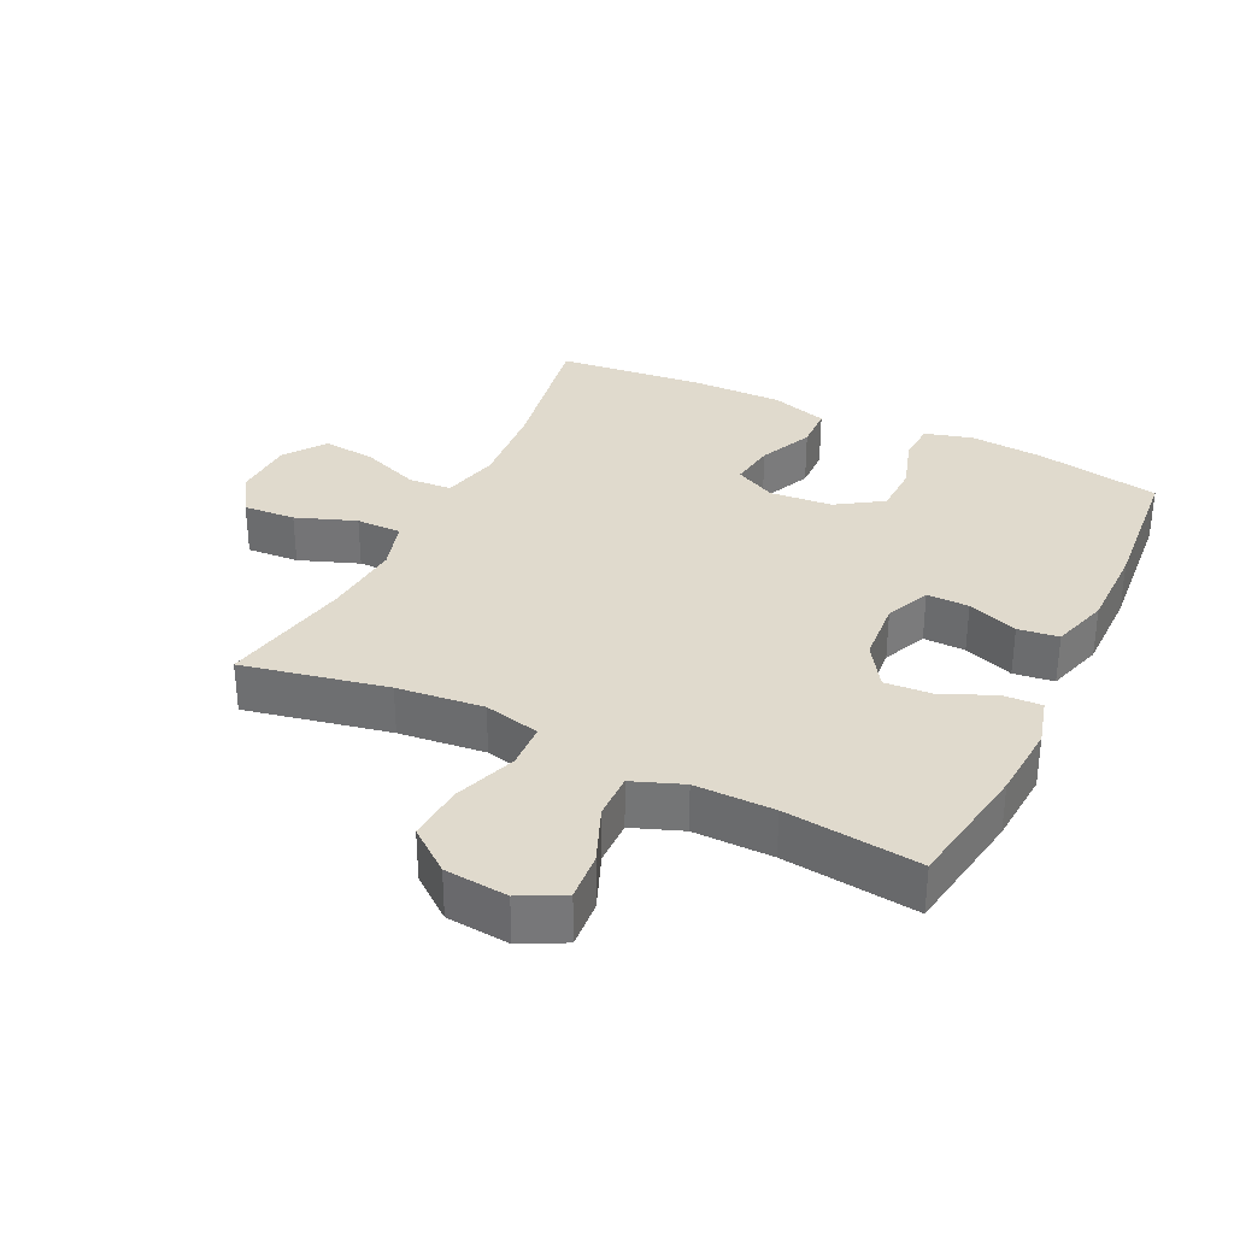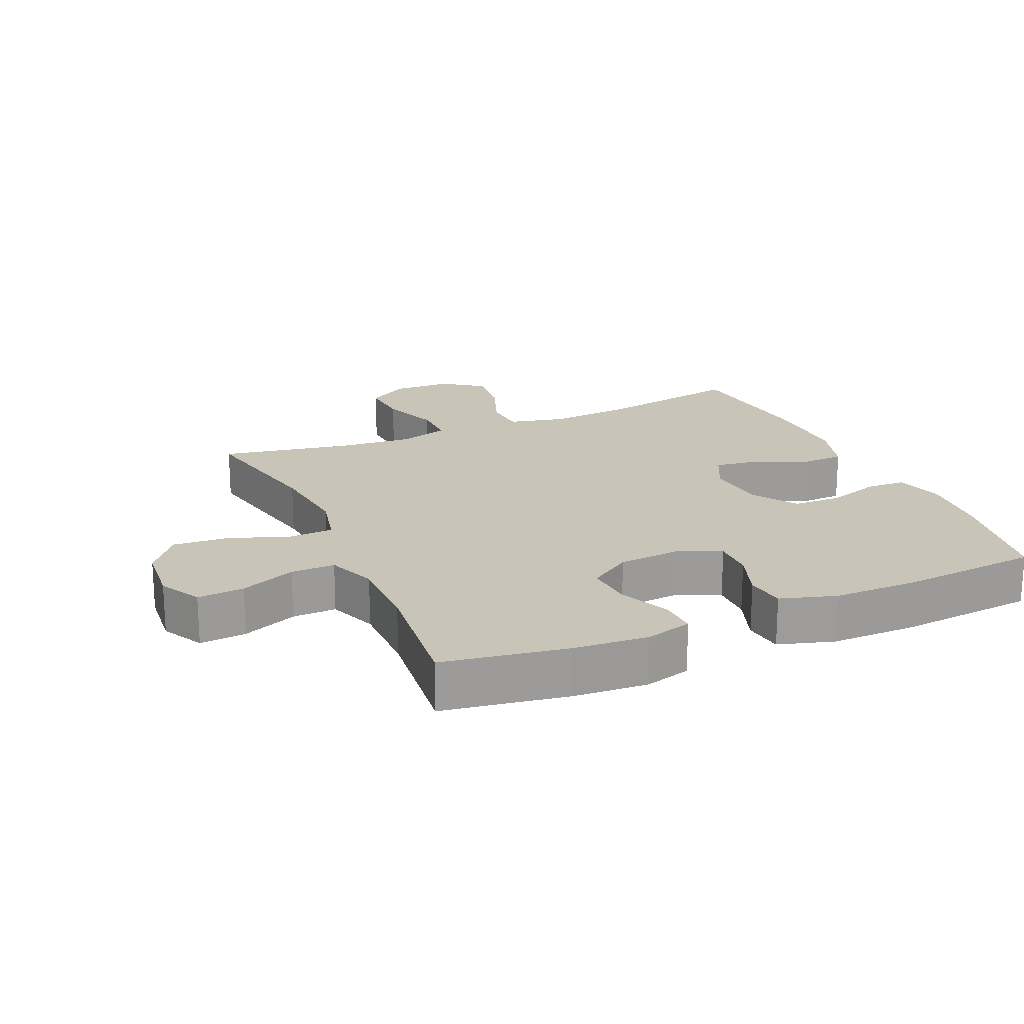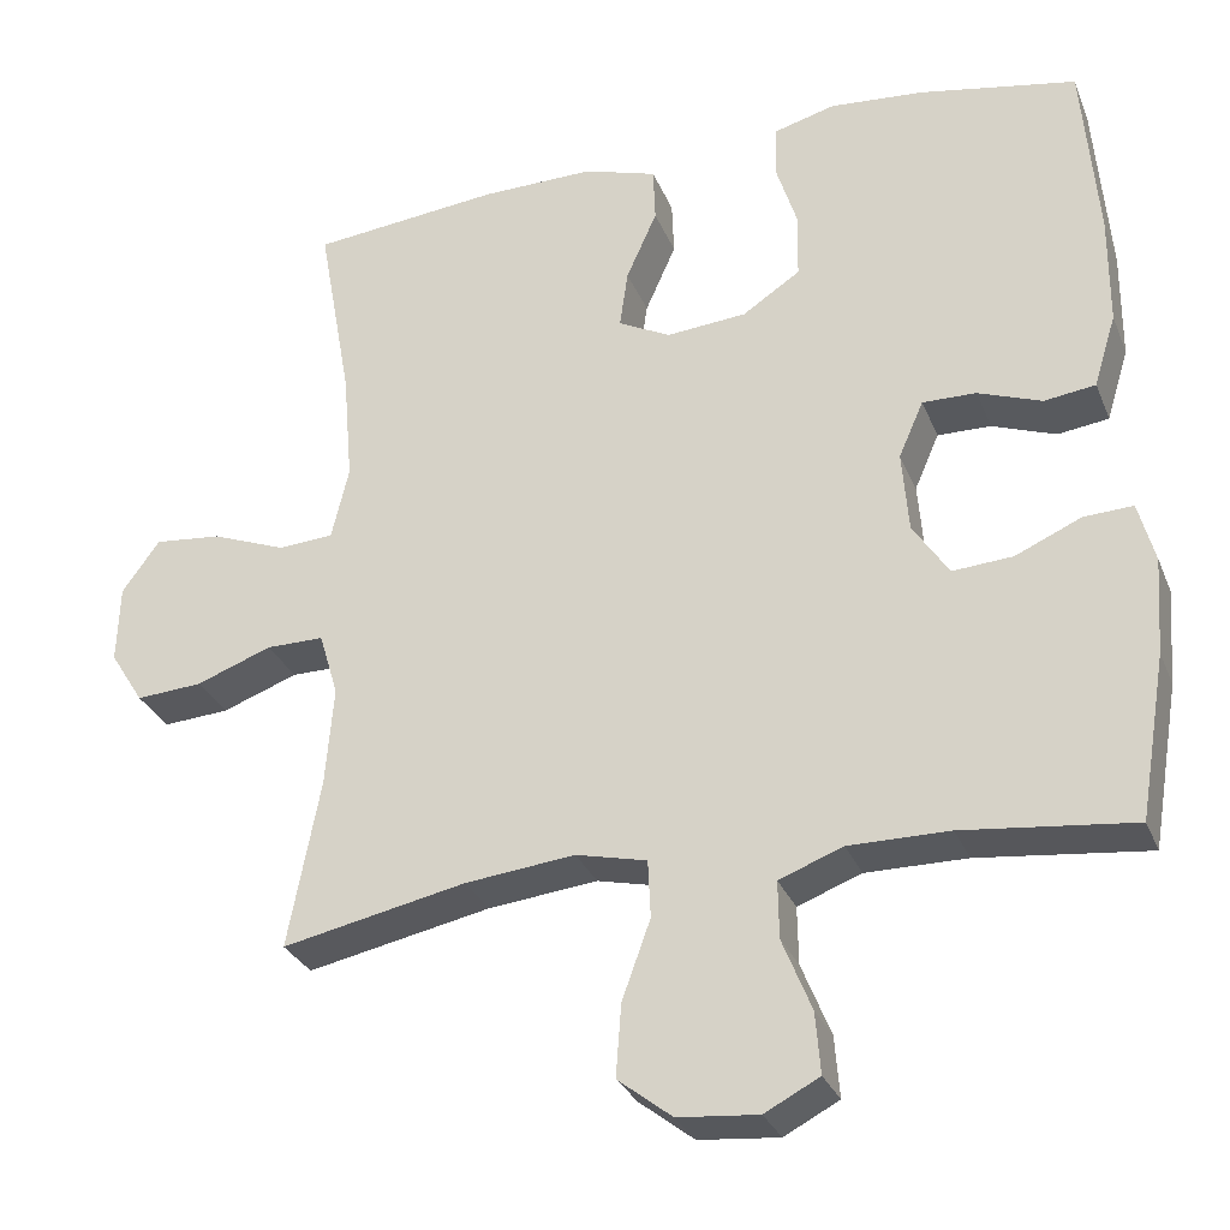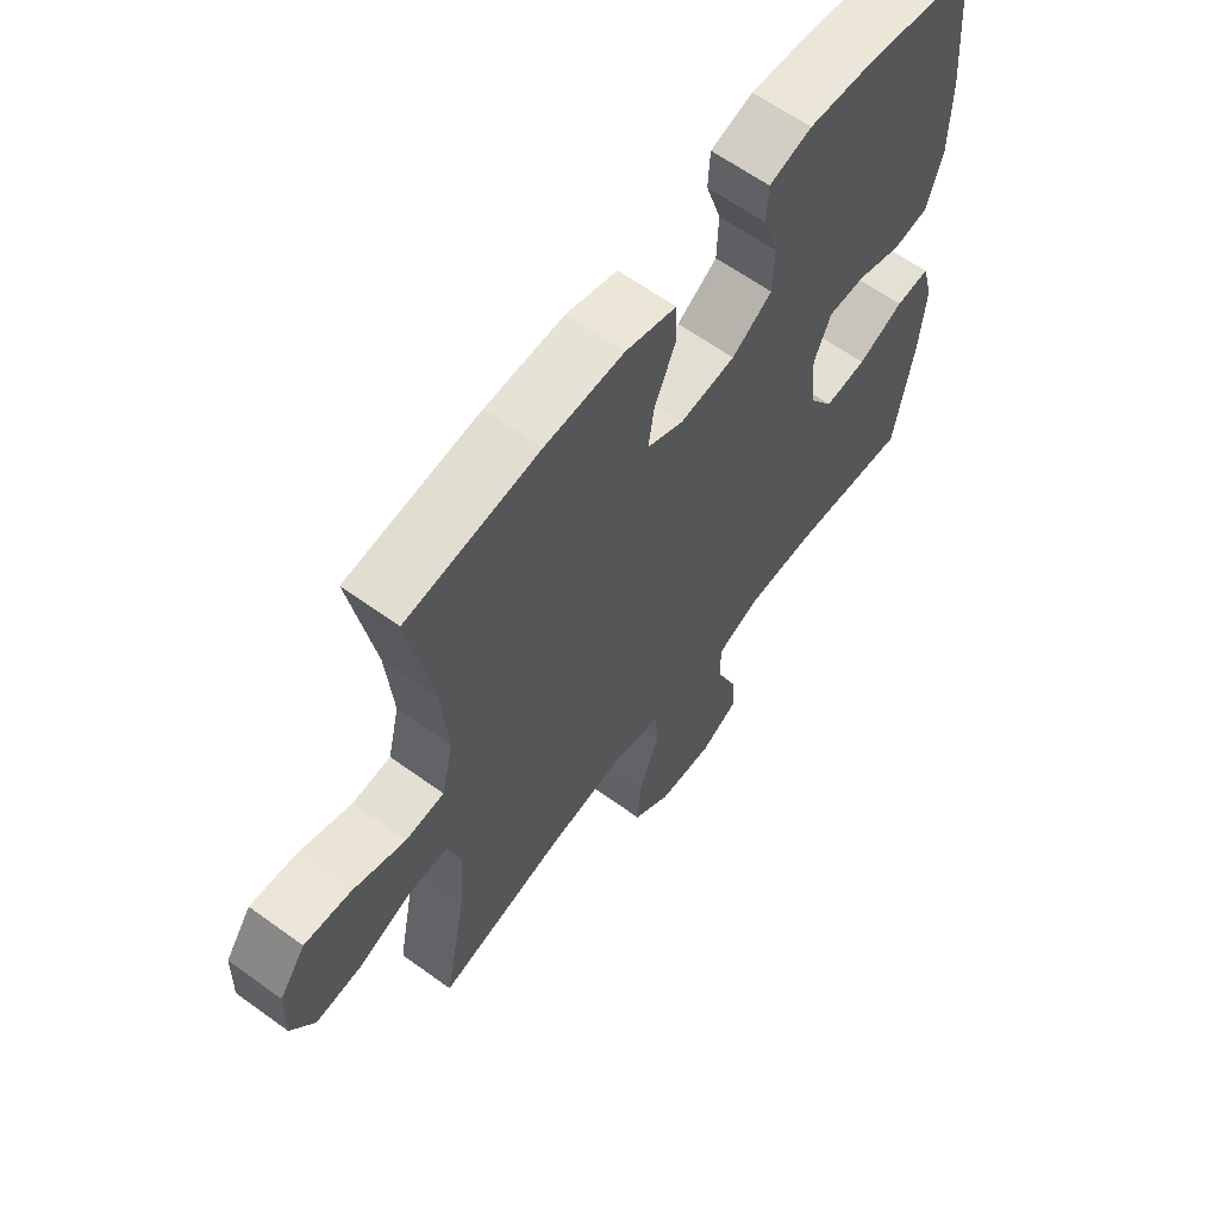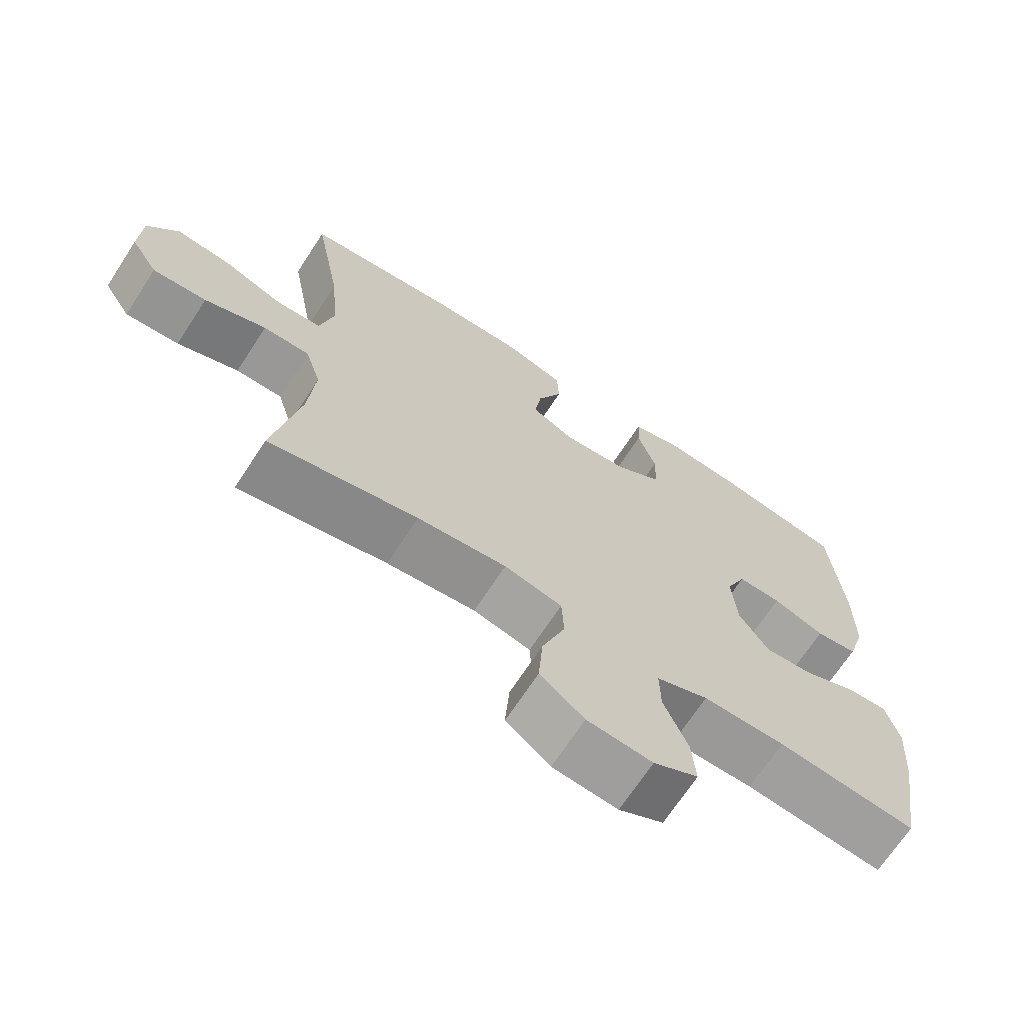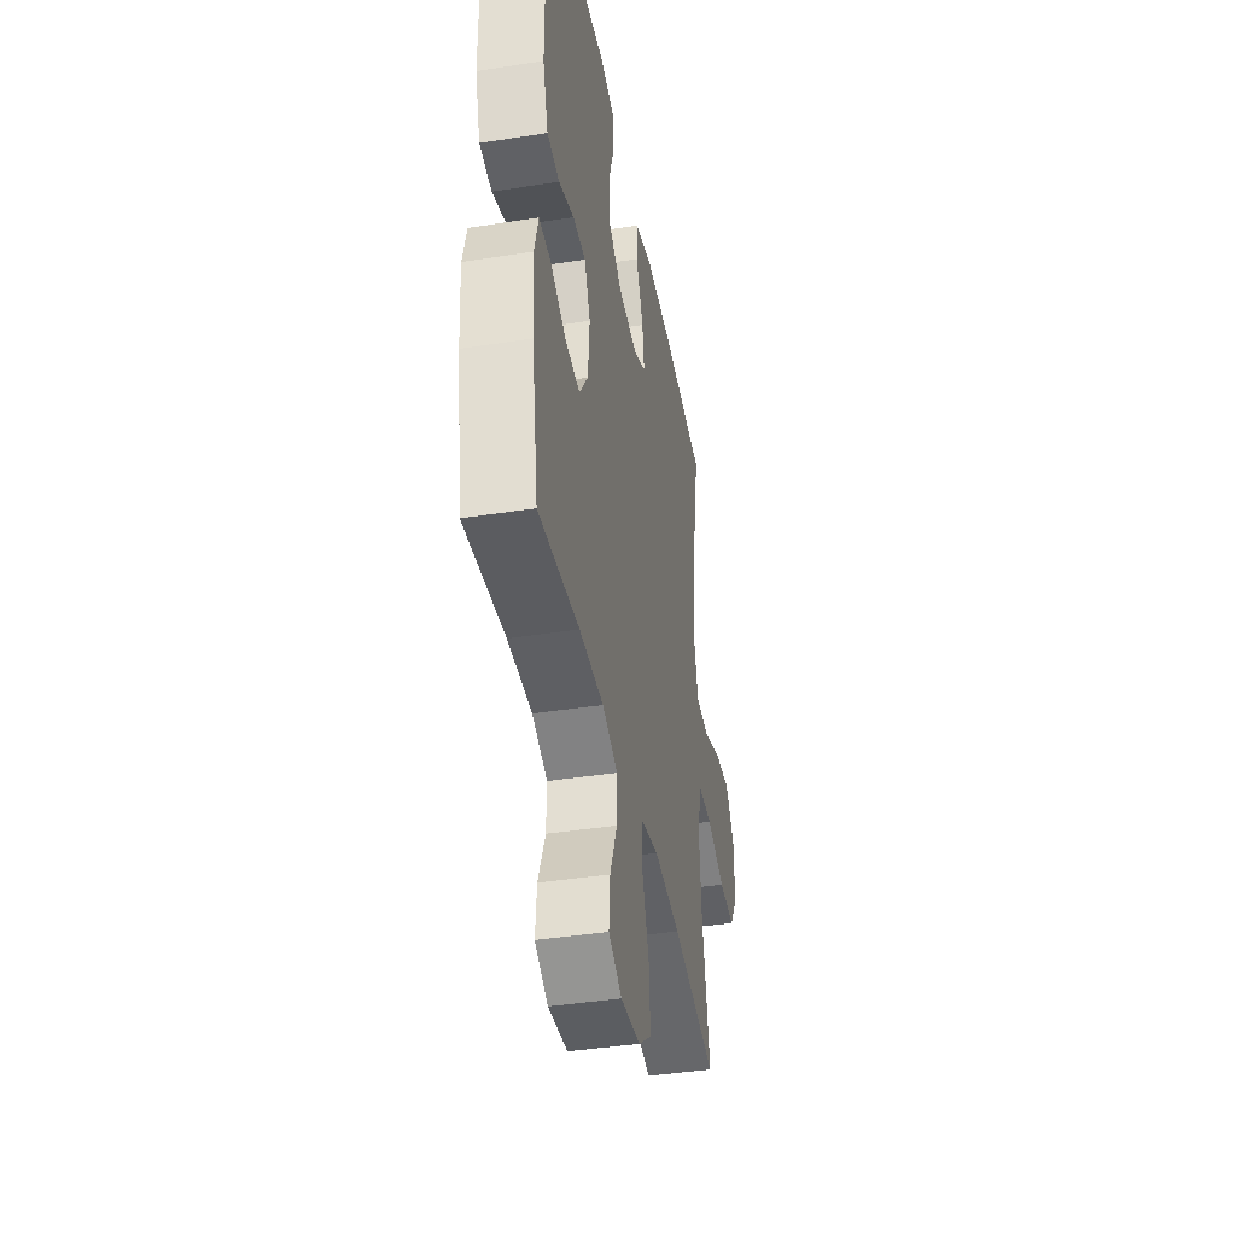
<metadata>
{"format":"obj","ext":"obj","renderer":"f3d","projection":"perspective","resolution":1024,"background":"white","views":[{"elev":33.0,"azim":-154.1,"up":"+Y"},{"elev":20.1,"azim":-113.8,"up":"+Y"},{"elev":-29.5,"azim":-160.6,"up":"+Z"},{"elev":62.5,"azim":126.3,"up":"+Z"},{"elev":-68.8,"azim":146.9,"up":"+Z"},{"elev":-40.9,"azim":-79.2,"up":"+Z"}]}
</metadata>
<code>
o path712
v -0.5448 0.0375 0.3117
v -0.5442 0.0375 0.1783
v -0.5173 0.0375 0.08972
v -0.4548 0.0375 0.08141
v -0.3772 0.0375 0.1096
v -0.312 0.0375 0.1107
v -0.282 0.0375 0.04195
v -0.2899 0.0375 -0.05638
v -0.3338 0.0375 -0.1231
v -0.4073 0.0375 -0.1177
v -0.4876 0.0375 -0.08221
v -0.5473 0.0375 -0.07936
v -0.5672 0.0375 -0.1528
v -0.5588 0.0375 -0.2701
v -0.5259 0.0375 -0.4683
v -0.3189 0.0375 -0.4453
v -0.1961 0.0375 -0.4448
v -0.1184 0.0375 -0.4743
v -0.1196 0.0375 -0.5443
v -0.1552 0.0375 -0.632
v -0.1612 0.0375 -0.7062
v -0.09451 0.0375 -0.7412
v 0.003218 0.0375 -0.7324
v 0.06939 0.0375 -0.6809
v 0.06284 0.0375 -0.5931
v 0.02816 0.0375 -0.4972
v 0.03141 0.0375 -0.4271
v 0.1181 0.0375 -0.4069
v 0.2519 0.0375 -0.4216
v 0.476 0.0375 -0.4683
v 0.4368 0.0375 -0.2638
v 0.4266 0.0375 -0.1424
v 0.4499 0.0375 -0.06505
v 0.52 0.0375 -0.06525
v 0.6124 0.0375 -0.09952
v 0.6931 0.0375 -0.1052
v 0.7341 0.0375 -0.04024
v 0.7308 0.0375 0.05463
v 0.6849 0.0375 0.1181
v 0.6029 0.0375 0.11
v 0.512 0.0375 0.07523
v 0.4445 0.0375 0.07965
v 0.4234 0.0375 0.1687
v 0.4351 0.0375 0.3052
v 0.476 0.0375 0.5334
v 0.2453 0.0375 0.5577
v 0.1076 0.0375 0.5596
v 0.01865 0.0375 0.5324
v 0.01611 0.0375 0.4657
v 0.05355 0.0375 0.3818
v 0.06355 0.0375 0.3113
v 5.9e-05 0.0375 0.2789
v -0.09734 0.0375 0.2874
v -0.1676 0.0375 0.3339
v -0.1699 0.0375 0.4111
v -0.1431 0.0375 0.4951
v -0.1461 0.0375 0.5574
v -0.2202 0.0375 0.5778
v -0.3345 0.0375 0.5685
v -0.5259 0.0375 0.5334
v -0.5448 -0.0375 0.3117
v -0.5442 -0.0375 0.1783
v -0.5173 -0.0375 0.08972
v -0.4548 -0.0375 0.08141
v -0.3772 -0.0375 0.1096
v -0.312 -0.0375 0.1107
v -0.282 -0.0375 0.04195
v -0.2899 -0.0375 -0.05638
v -0.3338 -0.0375 -0.1231
v -0.4073 -0.0375 -0.1177
v -0.4876 -0.0375 -0.08221
v -0.5473 -0.0375 -0.07936
v -0.5672 -0.0375 -0.1528
v -0.5588 -0.0375 -0.2701
v -0.5259 -0.0375 -0.4683
v -0.3189 -0.0375 -0.4453
v -0.1961 -0.0375 -0.4448
v -0.1184 -0.0375 -0.4743
v -0.1196 -0.0375 -0.5443
v -0.1552 -0.0375 -0.632
v -0.1612 -0.0375 -0.7062
v -0.09451 -0.0375 -0.7412
v 0.003218 -0.0375 -0.7324
v 0.06939 -0.0375 -0.6809
v 0.06284 -0.0375 -0.5931
v 0.02816 -0.0375 -0.4972
v 0.03141 -0.0375 -0.4271
v 0.1181 -0.0375 -0.4069
v 0.2519 -0.0375 -0.4216
v 0.476 -0.0375 -0.4683
v 0.4368 -0.0375 -0.2638
v 0.4266 -0.0375 -0.1424
v 0.4499 -0.0375 -0.06505
v 0.52 -0.0375 -0.06525
v 0.6124 -0.0375 -0.09952
v 0.6931 -0.0375 -0.1052
v 0.7341 -0.0375 -0.04024
v 0.7308 -0.0375 0.05463
v 0.6849 -0.0375 0.1181
v 0.6029 -0.0375 0.11
v 0.512 -0.0375 0.07523
v 0.4445 -0.0375 0.07965
v 0.4234 -0.0375 0.1687
v 0.4351 -0.0375 0.3052
v 0.476 -0.0375 0.5334
v 0.2453 -0.0375 0.5577
v 0.1076 -0.0375 0.5596
v 0.01865 -0.0375 0.5324
v 0.01611 -0.0375 0.4657
v 0.05355 -0.0375 0.3818
v 0.06355 -0.0375 0.3113
v 5.9e-05 -0.0375 0.2789
v -0.09734 -0.0375 0.2874
v -0.1676 -0.0375 0.3339
v -0.1699 -0.0375 0.4111
v -0.1431 -0.0375 0.4951
v -0.1461 -0.0375 0.5574
v -0.2202 -0.0375 0.5778
v -0.3345 -0.0375 0.5685
v -0.5259 -0.0375 0.5334
v -0.1612 0.0375 -0.7062
v -0.1612 0.0375 -0.7062
v -0.09451 0.0375 -0.7412
v 0.003218 0.0375 -0.7324
v 0.06939 0.0375 -0.6809
v -0.1552 0.0375 -0.632
v 0.06284 0.0375 -0.5931
v -0.1196 0.0375 -0.5443
v 0.02816 0.0375 -0.4972
v -0.1184 0.0375 -0.4743
v -0.1184 0.0375 -0.4743
v 0.03141 0.0375 -0.4271
v 0.03141 0.0375 -0.4271
v -0.1961 0.0375 -0.4448
v -0.5259 0.0375 -0.4683
v -0.5259 0.0375 -0.4683
v -0.3189 0.0375 -0.4453
v 0.2519 0.0375 -0.4216
v 0.476 0.0375 -0.4683
v 0.476 0.0375 -0.4683
v 0.1181 0.0375 -0.4069
v -0.5588 0.0375 -0.2701
v 0.4368 0.0375 -0.2638
v -0.5672 0.0375 -0.1528
v 0.4266 0.0375 -0.1424
v -0.5473 0.0375 -0.07936
v -0.5473 0.0375 -0.07936
v -0.3338 0.0375 -0.1231
v -0.3338 0.0375 -0.1231
v -0.4073 0.0375 -0.1177
v 0.4499 0.0375 -0.06505
v 0.4499 0.0375 -0.06505
v -0.2899 0.0375 -0.05638
v -0.4876 0.0375 -0.08221
v 0.6124 0.0375 -0.09952
v 0.6931 0.0375 -0.1052
v 0.6931 0.0375 -0.1052
v 0.7341 0.0375 -0.04024
v 0.52 0.0375 -0.06525
v -0.282 0.0375 0.04195
v 0.7308 0.0375 0.05463
v -0.312 0.0375 0.1107
v -0.312 0.0375 0.1107
v 0.6849 0.0375 0.1181
v 0.512 0.0375 0.07523
v 0.4445 0.0375 0.07965
v 0.4445 0.0375 0.07965
v 0.6029 0.0375 0.11
v 0.4234 0.0375 0.1687
v -0.5173 0.0375 0.08972
v -0.5173 0.0375 0.08972
v -0.4548 0.0375 0.08141
v -0.3772 0.0375 0.1096
v -0.5442 0.0375 0.1783
v 0.4351 0.0375 0.3052
v -0.5448 0.0375 0.3117
v 5.9e-05 0.0375 0.2789
v -0.09734 0.0375 0.2874
v 0.06355 0.0375 0.3113
v 0.06355 0.0375 0.3113
v -0.1676 0.0375 0.3339
v 0.05355 0.0375 0.3818
v -0.1699 0.0375 0.4111
v 0.01611 0.0375 0.4657
v -0.1431 0.0375 0.4951
v 0.01865 0.0375 0.5324
v 0.01865 0.0375 0.5324
v -0.1461 0.0375 0.5574
v -0.1461 0.0375 0.5574
v 0.476 0.0375 0.5334
v 0.476 0.0375 0.5334
v -0.5259 0.0375 0.5334
v -0.5259 0.0375 0.5334
v 0.1076 0.0375 0.5596
v 0.2453 0.0375 0.5577
v -0.3345 0.0375 0.5685
v -0.2202 0.0375 0.5778
v -0.1612 -0.0375 -0.7062
v -0.1612 -0.0375 -0.7062
v -0.09451 -0.0375 -0.7412
v 0.003218 -0.0375 -0.7324
v 0.06939 -0.0375 -0.6809
v -0.1552 -0.0375 -0.632
v 0.06284 -0.0375 -0.5931
v -0.1196 -0.0375 -0.5443
v 0.02816 -0.0375 -0.4972
v -0.1184 -0.0375 -0.4743
v -0.1184 -0.0375 -0.4743
v 0.03141 -0.0375 -0.4271
v 0.03141 -0.0375 -0.4271
v -0.1961 -0.0375 -0.4448
v -0.5259 -0.0375 -0.4683
v -0.5259 -0.0375 -0.4683
v -0.3189 -0.0375 -0.4453
v 0.2519 -0.0375 -0.4216
v 0.476 -0.0375 -0.4683
v 0.476 -0.0375 -0.4683
v 0.1181 -0.0375 -0.4069
v -0.5588 -0.0375 -0.2701
v 0.4368 -0.0375 -0.2638
v -0.5672 -0.0375 -0.1528
v 0.4266 -0.0375 -0.1424
v -0.5473 -0.0375 -0.07936
v -0.5473 -0.0375 -0.07936
v -0.3338 -0.0375 -0.1231
v -0.3338 -0.0375 -0.1231
v -0.4073 -0.0375 -0.1177
v 0.4499 -0.0375 -0.06505
v 0.4499 -0.0375 -0.06505
v -0.2899 -0.0375 -0.05638
v -0.4876 -0.0375 -0.08221
v 0.6124 -0.0375 -0.09952
v 0.6931 -0.0375 -0.1052
v 0.6931 -0.0375 -0.1052
v 0.7341 -0.0375 -0.04024
v 0.52 -0.0375 -0.06525
v -0.282 -0.0375 0.04195
v 0.7308 -0.0375 0.05463
v -0.312 -0.0375 0.1107
v -0.312 -0.0375 0.1107
v 0.6849 -0.0375 0.1181
v 0.512 -0.0375 0.07523
v 0.4445 -0.0375 0.07965
v 0.4445 -0.0375 0.07965
v 0.6029 -0.0375 0.11
v 0.4234 -0.0375 0.1687
v -0.5173 -0.0375 0.08972
v -0.5173 -0.0375 0.08972
v -0.4548 -0.0375 0.08141
v -0.3772 -0.0375 0.1096
v -0.5442 -0.0375 0.1783
v 0.4351 -0.0375 0.3052
v -0.5448 -0.0375 0.3117
v 5.9e-05 -0.0375 0.2789
v -0.09734 -0.0375 0.2874
v 0.06355 -0.0375 0.3113
v 0.06355 -0.0375 0.3113
v -0.1676 -0.0375 0.3339
v 0.05355 -0.0375 0.3818
v -0.1699 -0.0375 0.4111
v 0.01611 -0.0375 0.4657
v -0.1431 -0.0375 0.4951
v 0.01865 -0.0375 0.5324
v 0.01865 -0.0375 0.5324
v -0.1461 -0.0375 0.5574
v -0.1461 -0.0375 0.5574
v 0.476 -0.0375 0.5334
v 0.476 -0.0375 0.5334
v -0.5259 -0.0375 0.5334
v -0.5259 -0.0375 0.5334
v 0.1076 -0.0375 0.5596
v 0.2453 -0.0375 0.5577
v -0.3345 -0.0375 0.5685
v -0.2202 -0.0375 0.5778
f 259 271 261
f 252 272 256
f 274 260 262
f 232 245 236
f 200 201 203
f 209 207 206
f 250 253 251
f 218 222 254
f 237 255 239
f 243 246 256
f 259 272 271
f 261 271 263
f 221 231 223
f 219 227 221
f 206 205 204
f 245 238 241
f 272 252 267
f 238 232 235
f 228 242 243
f 211 209 230
f 243 254 228
f 238 245 232
f 211 230 225
f 228 254 222
f 220 222 215
f 239 258 250
f 215 222 218
f 207 209 211
f 205 206 207
f 211 225 214
f 256 272 259
f 220 215 216
f 254 243 256
f 250 251 249
f 242 236 245
f 239 255 258
f 246 252 256
f 198 200 203
f 230 254 237
f 225 227 214
f 203 201 204
f 209 218 230
f 227 231 221
f 273 260 274
f 236 242 228
f 253 273 269
f 253 260 273
f 233 235 232
f 253 258 260
f 250 258 253
f 274 262 265
f 214 219 212
f 218 254 230
f 214 227 219
f 202 204 201
f 203 204 205
f 254 255 237
f 249 251 247
f 122 22 82 199
f 22 23 83 82
f 23 24 84 83
f 20 21 81 80
f 24 25 85 84
f 19 20 80 79
f 25 26 86 85
f 131 19 79 208
f 26 133 210 86
f 17 18 78 77
f 136 16 76 213
f 29 140 217 89
f 16 17 77 76
f 27 28 88 87
f 28 29 89 88
f 14 15 75 74
f 30 31 91 90
f 13 14 74 73
f 31 32 92 91
f 147 13 73 224
f 149 10 70 226
f 32 152 229 92
f 8 9 69 68
f 11 12 72 71
f 10 11 71 70
f 35 157 234 95
f 36 37 97 96
f 34 35 95 94
f 33 34 94 93
f 7 8 68 67
f 37 38 98 97
f 163 7 67 240
f 38 39 99 98
f 41 167 244 101
f 40 41 101 100
f 39 40 100 99
f 42 43 103 102
f 171 4 64 248
f 4 5 65 64
f 2 3 63 62
f 5 6 66 65
f 43 44 104 103
f 1 2 62 61
f 52 53 113 112
f 180 52 112 257
f 53 54 114 113
f 50 51 111 110
f 54 55 115 114
f 49 50 110 109
f 55 56 116 115
f 187 49 109 264
f 56 189 266 116
f 44 191 268 104
f 193 1 61 270
f 47 48 108 107
f 46 47 107 106
f 45 46 106 105
f 59 60 120 119
f 58 59 119 118
f 57 58 118 117
f 182 184 194
f 175 179 195
f 197 185 183
f 155 159 168
f 123 126 124
f 132 129 130
f 173 174 176
f 141 177 145
f 160 162 178
f 166 179 169
f 182 194 195
f 184 186 194
f 144 146 154
f 142 144 150
f 129 127 128
f 168 164 161
f 195 190 175
f 161 158 155
f 151 166 165
f 134 153 132
f 166 151 177
f 161 155 168
f 134 148 153
f 151 145 177
f 143 138 145
f 162 173 181
f 138 141 145
f 130 134 132
f 128 130 129
f 134 137 148
f 179 182 195
f 143 139 138
f 177 179 166
f 173 172 174
f 165 168 159
f 162 181 178
f 169 179 175
f 121 126 123
f 153 160 177
f 148 137 150
f 126 127 124
f 132 153 141
f 150 144 154
f 196 197 183
f 159 151 165
f 176 192 196
f 176 196 183
f 156 155 158
f 176 183 181
f 173 176 181
f 197 188 185
f 137 135 142
f 141 153 177
f 137 142 150
f 125 124 127
f 126 128 127
f 177 160 178
f 172 170 174

</code>
